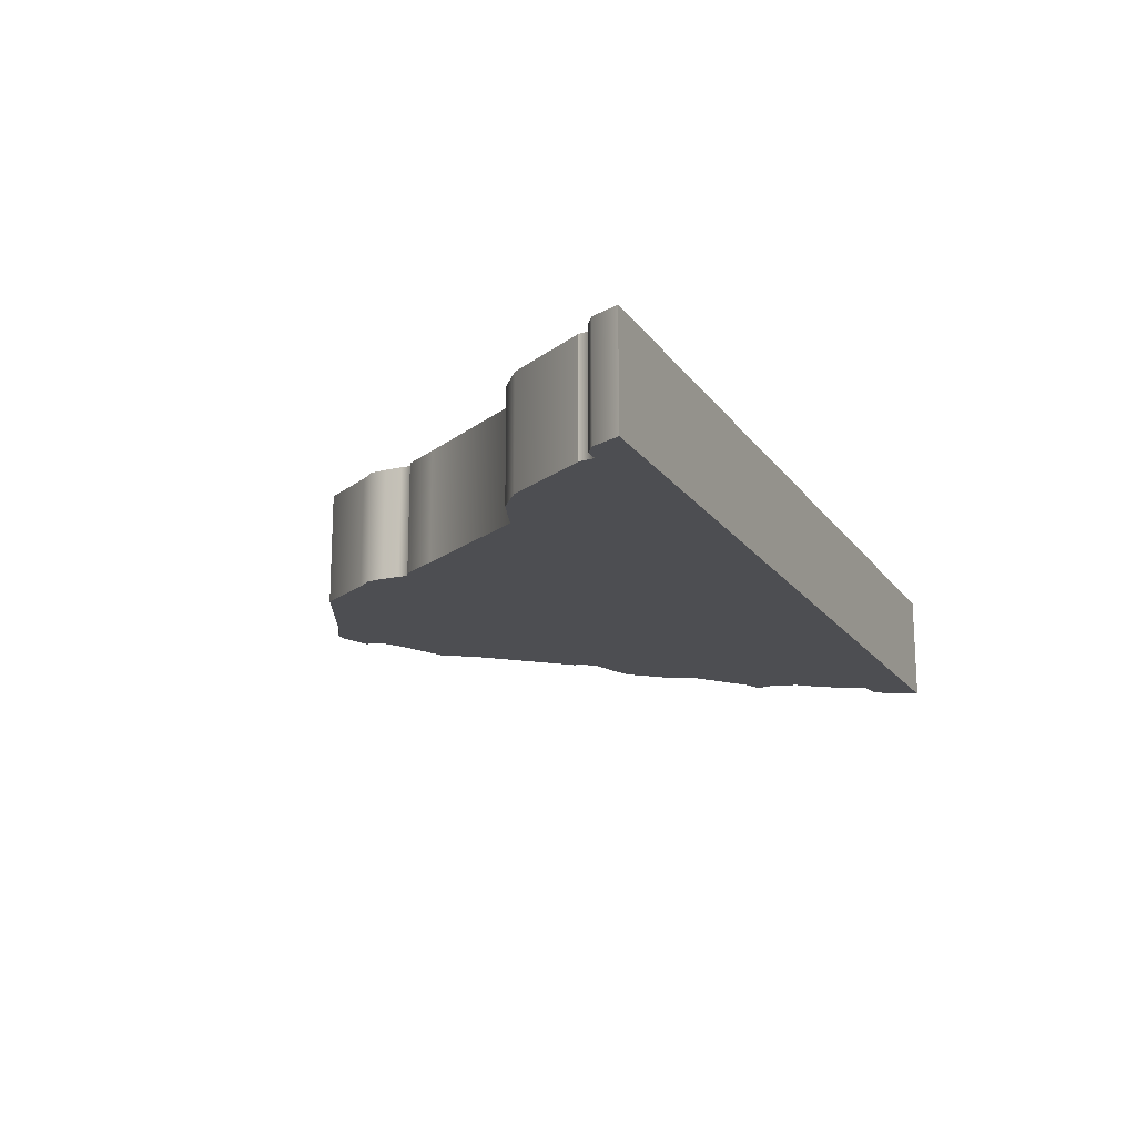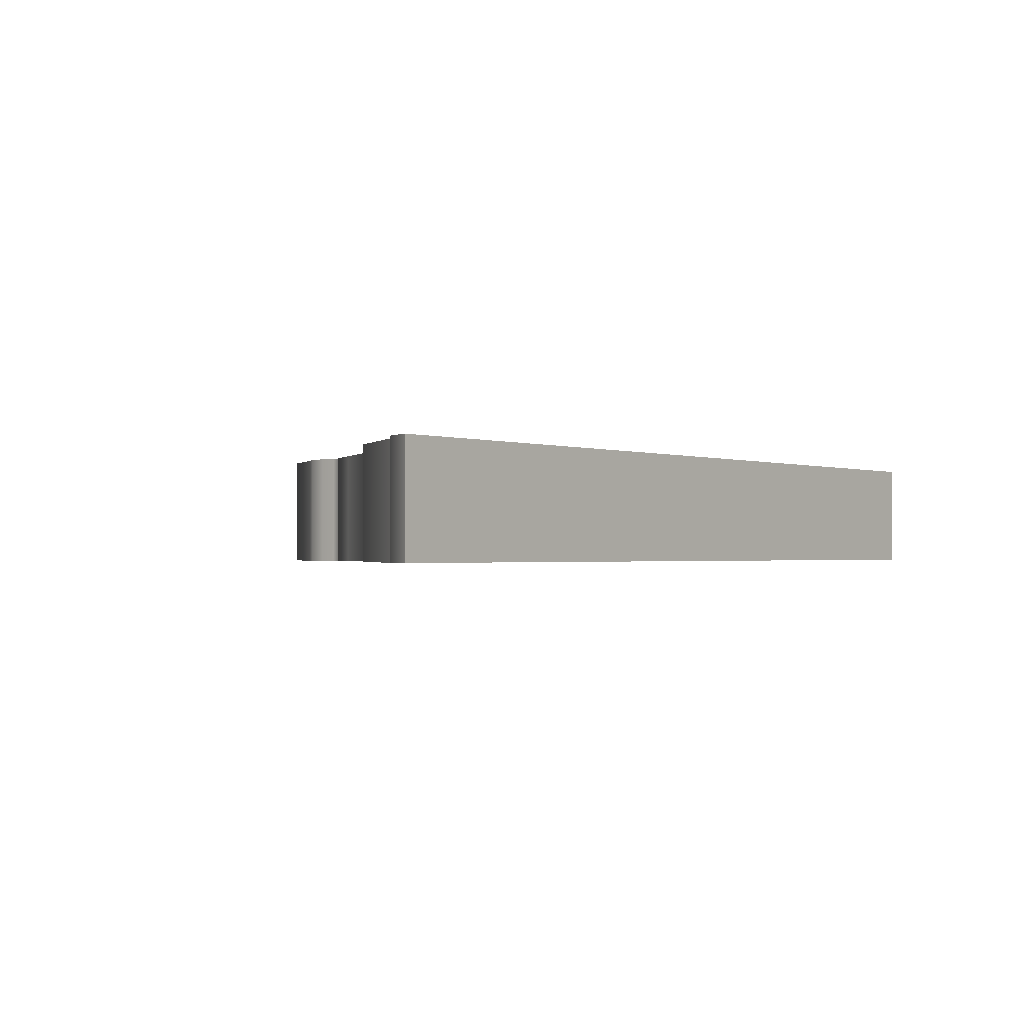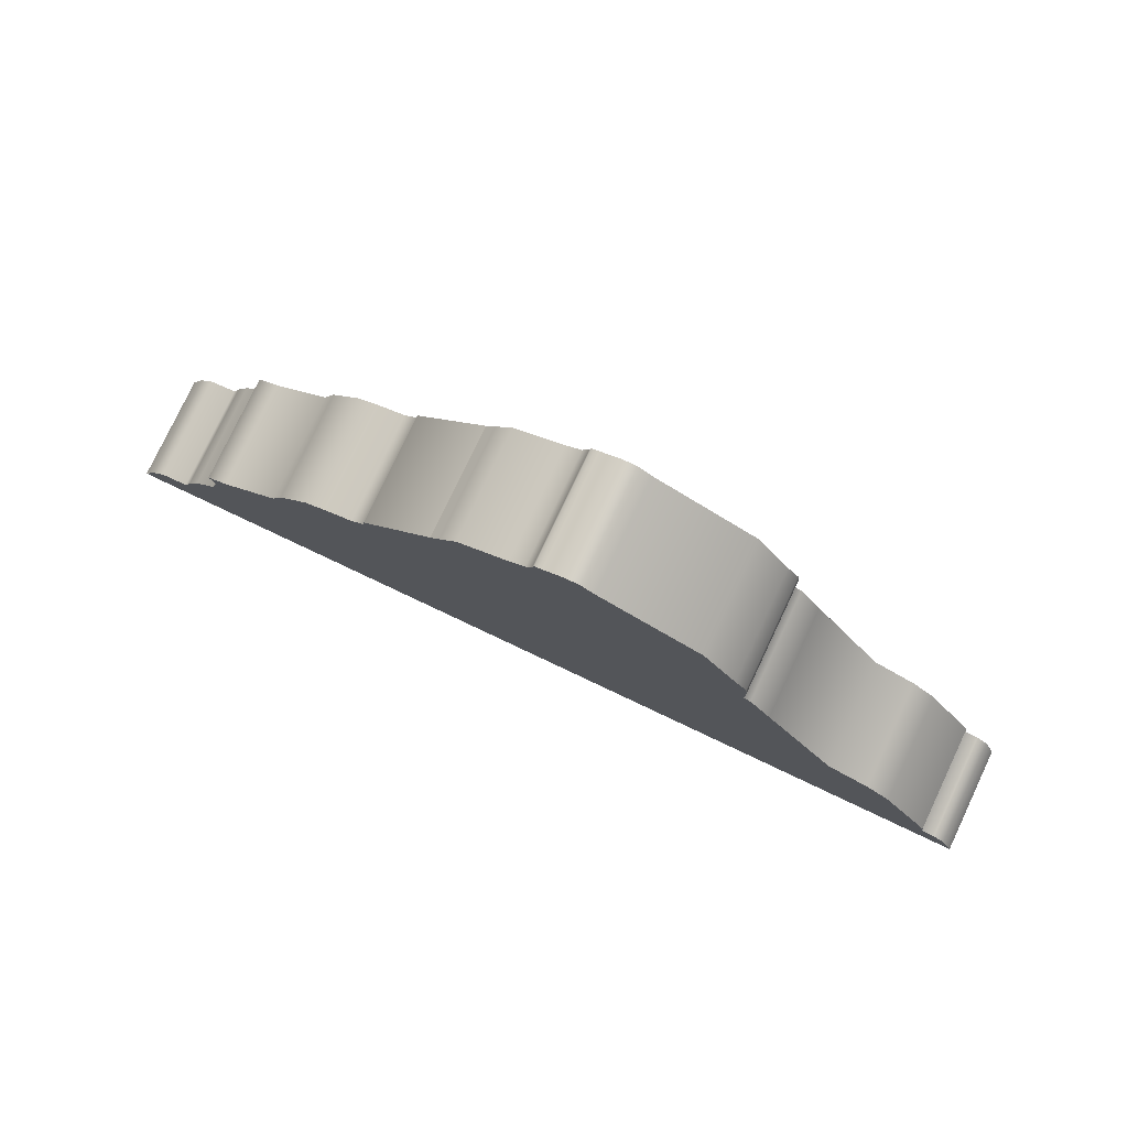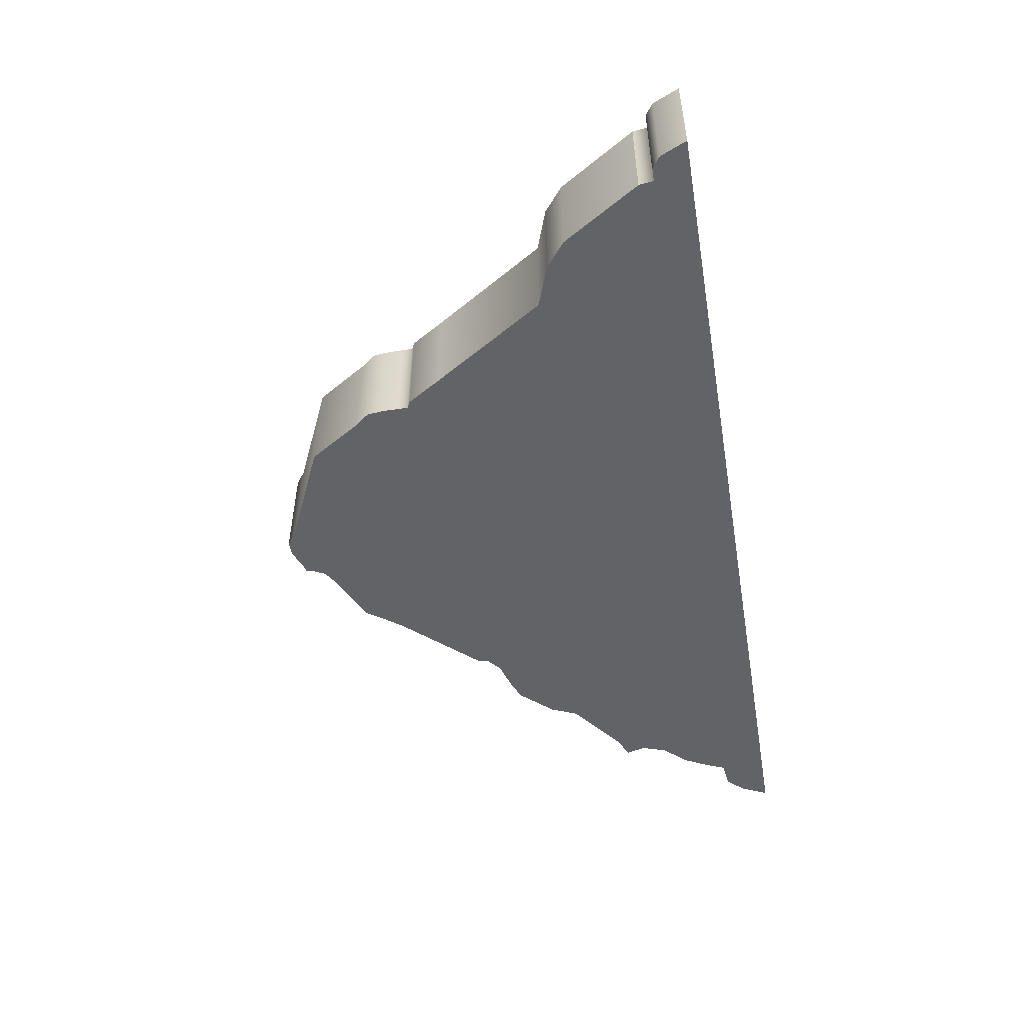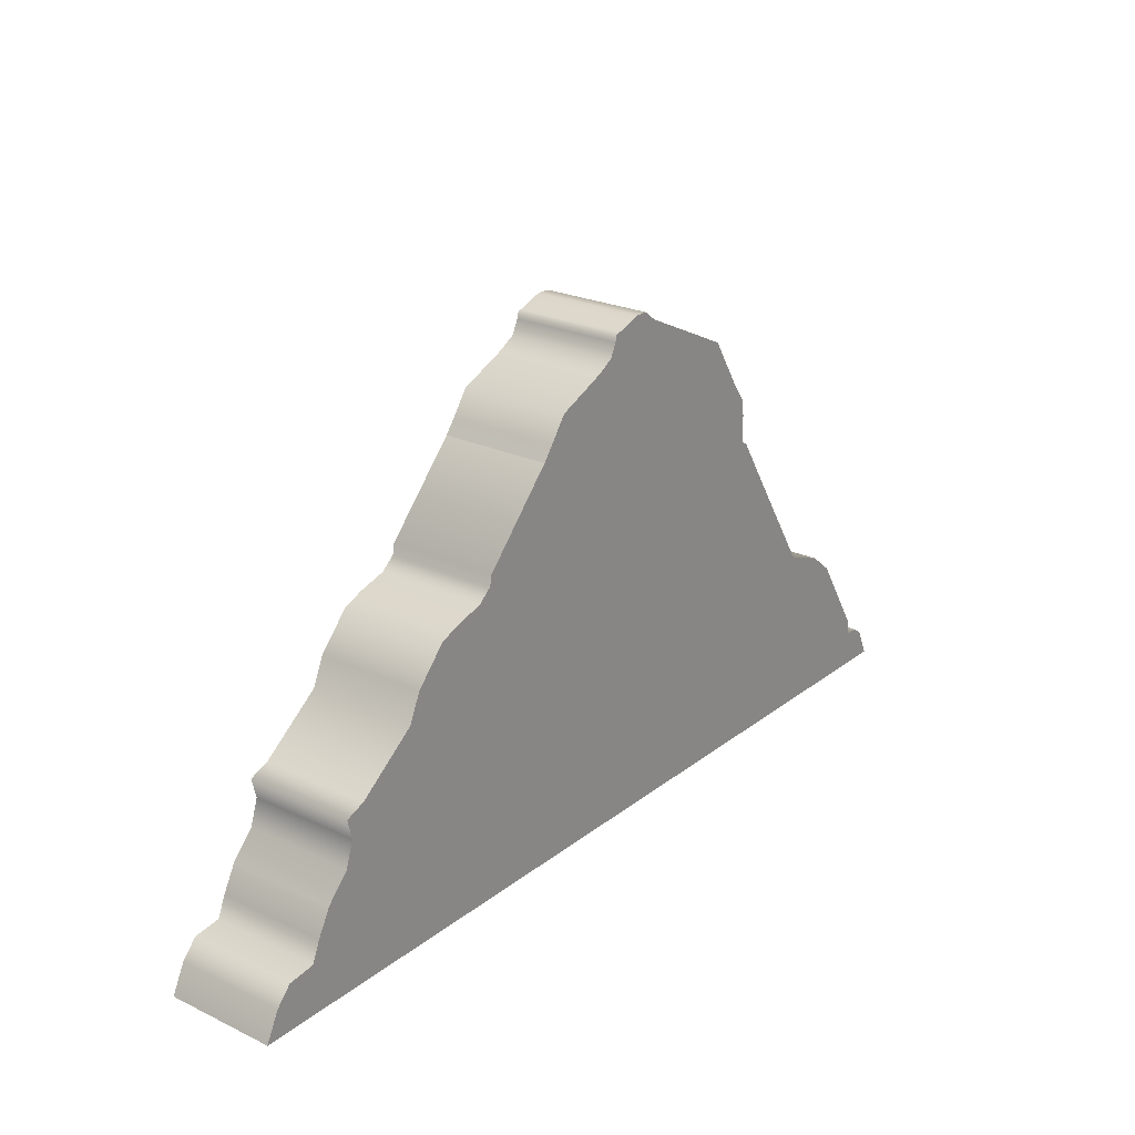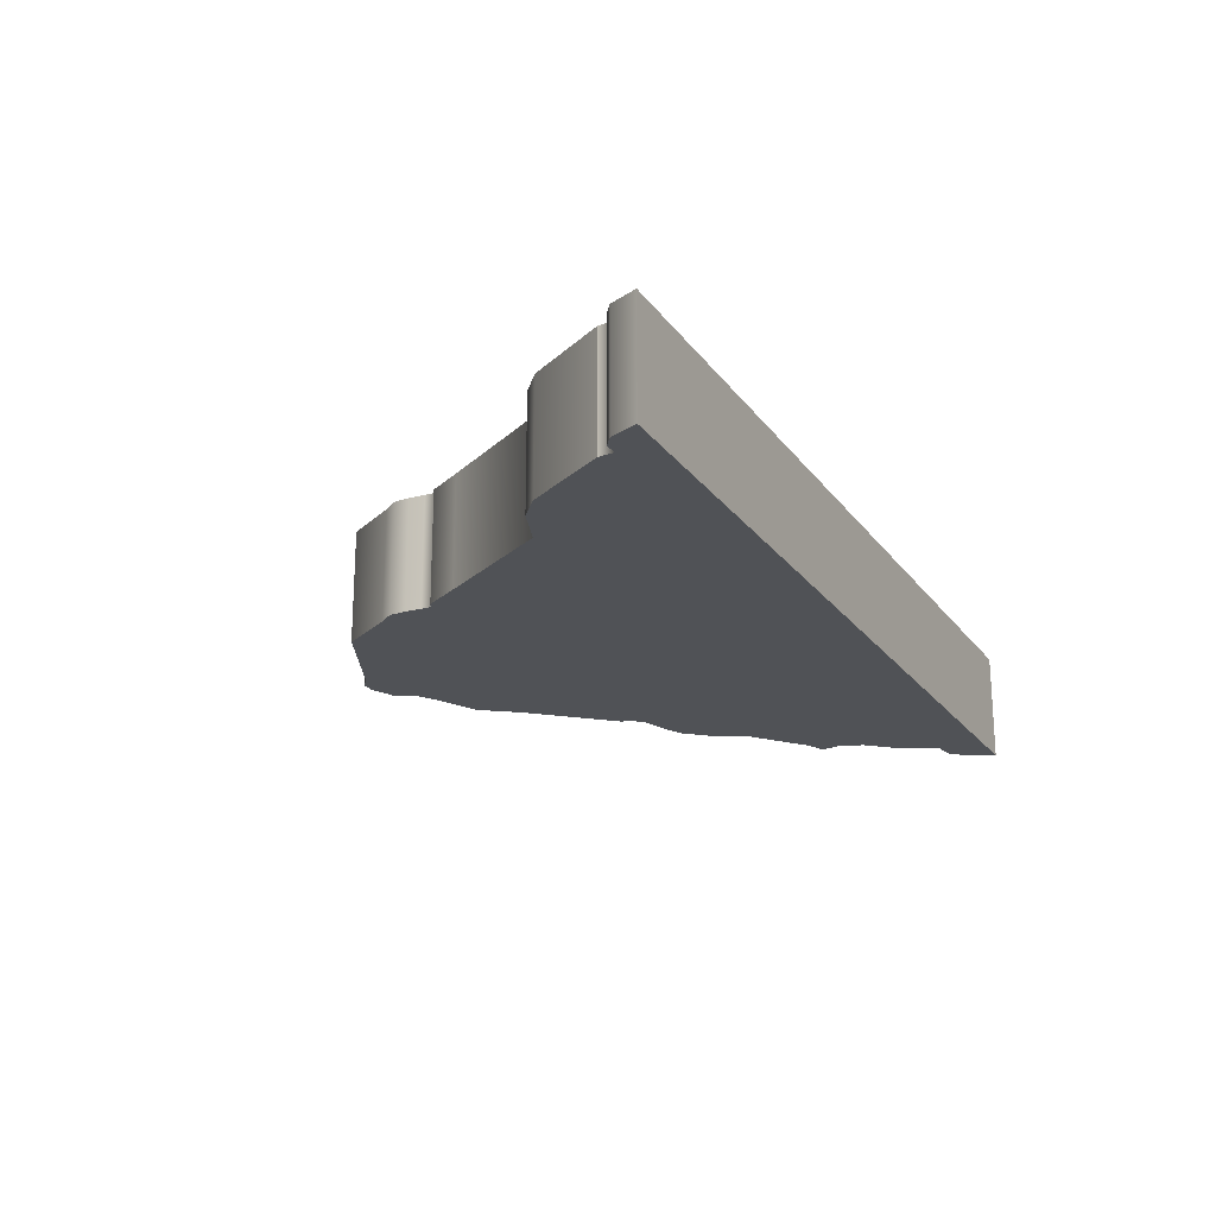
<metadata>
{"format":"obj","ext":"obj","renderer":"f3d","projection":"perspective","resolution":1024,"background":"white","views":[{"elev":-17.2,"azim":-66.2,"up":"+Z"},{"elev":-1.3,"azim":-51.8,"up":"+Z"},{"elev":78.6,"azim":-154.7,"up":"+Y"},{"elev":-50.9,"azim":-80.3,"up":"+Z"},{"elev":23.8,"azim":128.2,"up":"+Y"},{"elev":-20.7,"azim":-64.2,"up":"+Z"}]}
</metadata>
<code>
o Layer0_001
v 1.541 0 -0.1847
v -1.541 0 -0.1847
v -1.501 0.09248 -0.1847
v 1.496 0.09248 -0.1847
v -1.461 0.1205 -0.1847
v -1.416 0.1205 -0.1847
v 1.446 0.1486 -0.1847
v -1.411 0.171 -0.1847
v 1.356 0.1598 -0.1847
v 1.328 0.2272 -0.1847
v -1.243 0.4404 -0.1847
v 1.283 0.3113 -0.1847
v 1.21 0.3899 -0.1847
v 1.182 0.4741 -0.1847
v -1.158 0.5078 -0.1847
v 1.199 0.5414 -0.1847
v -1.018 0.5583 -0.1847
v 1.131 0.5695 -0.1847
v -0.7711 0.9511 -0.1847
v 0.9349 0.721 -0.1847
v 0.8956 0.8108 -0.1847
v 0.7946 0.923 -0.1847
v 0.7272 0.9511 -0.1847
v -0.6982 1.069 -0.1847
v 0.6318 0.9791 -0.1847
v 0.5869 1.018 -0.1847
v 0.5813 1.052 -0.1847
v 0.34 1.316 -0.1847
v -0.6757 1.08 -0.1847
v -0.6757 1.114 -0.1847
v -0.6757 1.17 -0.1847
v -0.6701 1.226 -0.1847
v -0.6308 1.277 -0.1847
v -0.5186 1.456 -0.1847
v 0.3063 1.361 -0.1847
v 0.2502 1.439 -0.1847
v 0.08749 1.512 -0.1847
v -0.1819 1.613 -0.1847
v 0.03137 1.546 -0.1847
v 0.008922 1.591 -0.1847
v 0.00331 1.613 -0.1847
v -0.137 1.647 -0.1847
v -0.01914 1.619 -0.1847
v -0.0472 1.63 -0.1847
v -0.09209 1.647 -0.1847
v -1.541 -0 0.1847
v 1.541 -0 0.1847
v 1.496 0.09248 0.1847
v -1.501 0.09248 0.1847
v 1.446 0.1486 0.1847
v -1.416 0.1205 0.1847
v -1.411 0.171 0.1847
v 1.356 0.1598 0.1847
v 1.328 0.2272 0.1847
v -1.243 0.4404 0.1847
v 1.283 0.3113 0.1847
v 1.21 0.3899 0.1847
v 1.182 0.4741 0.1847
v -1.158 0.5078 0.1847
v 1.199 0.5414 0.1847
v -1.018 0.5583 0.1847
v 1.131 0.5695 0.1847
v -0.7711 0.9511 0.1847
v 0.9349 0.721 0.1847
v 0.8956 0.8108 0.1847
v 0.7946 0.923 0.1847
v 0.7272 0.9511 0.1847
v 0.6318 0.9791 0.1847
v -0.6982 1.069 0.1847
v 0.5869 1.018 0.1847
v 0.5813 1.052 0.1847
v 0.34 1.316 0.1847
v -0.6757 1.08 0.1847
v -0.6757 1.114 0.1847
v -0.6757 1.17 0.1847
v -0.6701 1.226 0.1847
v -0.6308 1.277 0.1847
v -0.5186 1.456 0.1847
v 0.3063 1.361 0.1847
v 0.2502 1.439 0.1847
v 0.08749 1.512 0.1847
v -0.1819 1.613 0.1847
v 0.03137 1.546 0.1847
v 0.008922 1.591 0.1847
v 0.00331 1.613 0.1847
v -0.01914 1.619 0.1847
v -0.137 1.647 0.1847
v -0.0472 1.63 0.1847
v -0.09209 1.647 0.1847
v -1.461 0.1205 0.1847
v 0.34 1.316 -0.1297
f 2 3 4
f 3 5 6
f 7 4 6
f 9 7 8
f 10 8 11
f 13 12 11
f 14 11 15
f 16 15 17
f 17 19 20
f 20 19 22
f 23 22 19
f 25 23 24
f 26 24 28
f 28 24 29
f 28 30 31
f 28 32 33
f 35 28 34
f 37 36 34
f 39 37 38
f 40 38 42
f 43 41 42
f 44 42 45
f 2 1 47
f 46 47 48
f 48 50 51
f 51 50 53
f 53 54 55
f 54 56 57
f 57 58 59
f 58 60 61
f 61 60 62
f 63 62 64
f 65 66 67
f 63 67 68
f 69 68 70
f 71 72 73
f 74 73 72
f 75 72 77
f 77 72 79
f 79 80 81
f 78 81 83
f 82 83 84
f 82 85 86
f 87 86 88
f 90 49 51
f 47 1 4
f 48 4 7
f 53 50 7
f 53 9 10
f 54 10 12
f 56 12 13
f 57 13 14
f 58 14 16
f 62 60 16
f 64 62 18
f 64 20 21
f 65 21 22
f 67 66 22
f 68 67 23
f 70 68 25
f 70 26 27
f 71 27 91
f 91 27 28
f 79 72 91
f 35 91 28
f 79 35 36
f 81 80 36
f 39 83 81
f 83 39 40
f 84 40 41
f 86 85 41
f 88 86 43
f 89 88 44
f 87 89 45
f 82 87 42
f 34 78 82
f 78 34 33
f 77 33 32
f 76 32 31
f 75 31 30
f 74 30 29
f 69 73 29
f 69 24 19
f 63 19 17
f 59 61 17
f 55 59 15
f 55 11 8
f 52 8 6
f 90 51 6
f 49 90 5
f 49 3 2
f 1 2 4
f 4 3 6
f 8 7 6
f 10 9 8
f 12 10 11
f 14 13 11
f 16 14 15
f 18 16 17
f 18 17 20
f 21 20 22
f 24 23 19
f 26 25 24
f 27 26 28
f 30 28 29
f 32 28 31
f 34 28 33
f 36 35 34
f 38 37 34
f 40 39 38
f 41 40 42
f 44 43 42
f 46 2 47
f 49 46 48
f 49 48 51
f 52 51 53
f 52 53 55
f 55 54 57
f 55 57 59
f 59 58 61
f 63 61 62
f 65 63 64
f 63 65 67
f 69 63 68
f 71 69 70
f 69 71 73
f 75 74 72
f 76 75 77
f 78 77 79
f 78 79 81
f 82 78 83
f 85 82 84
f 87 82 86
f 89 87 88
f 48 47 4
f 50 48 7
f 9 53 7
f 54 53 10
f 56 54 12
f 57 56 13
f 58 57 14
f 60 58 16
f 18 62 16
f 20 64 18
f 65 64 21
f 66 65 22
f 23 67 22
f 25 68 23
f 26 70 25
f 71 70 27
f 72 71 91
f 35 79 91
f 80 79 36
f 37 81 36
f 37 39 81
f 84 83 40
f 85 84 41
f 43 86 41
f 44 88 43
f 45 89 44
f 42 87 45
f 38 82 42
f 38 34 82
f 77 78 33
f 76 77 32
f 75 76 31
f 74 75 30
f 73 74 29
f 24 69 29
f 63 69 19
f 61 63 17
f 15 59 17
f 11 55 15
f 52 55 8
f 51 52 6
f 5 90 6
f 3 49 5
f 46 49 2

</code>
